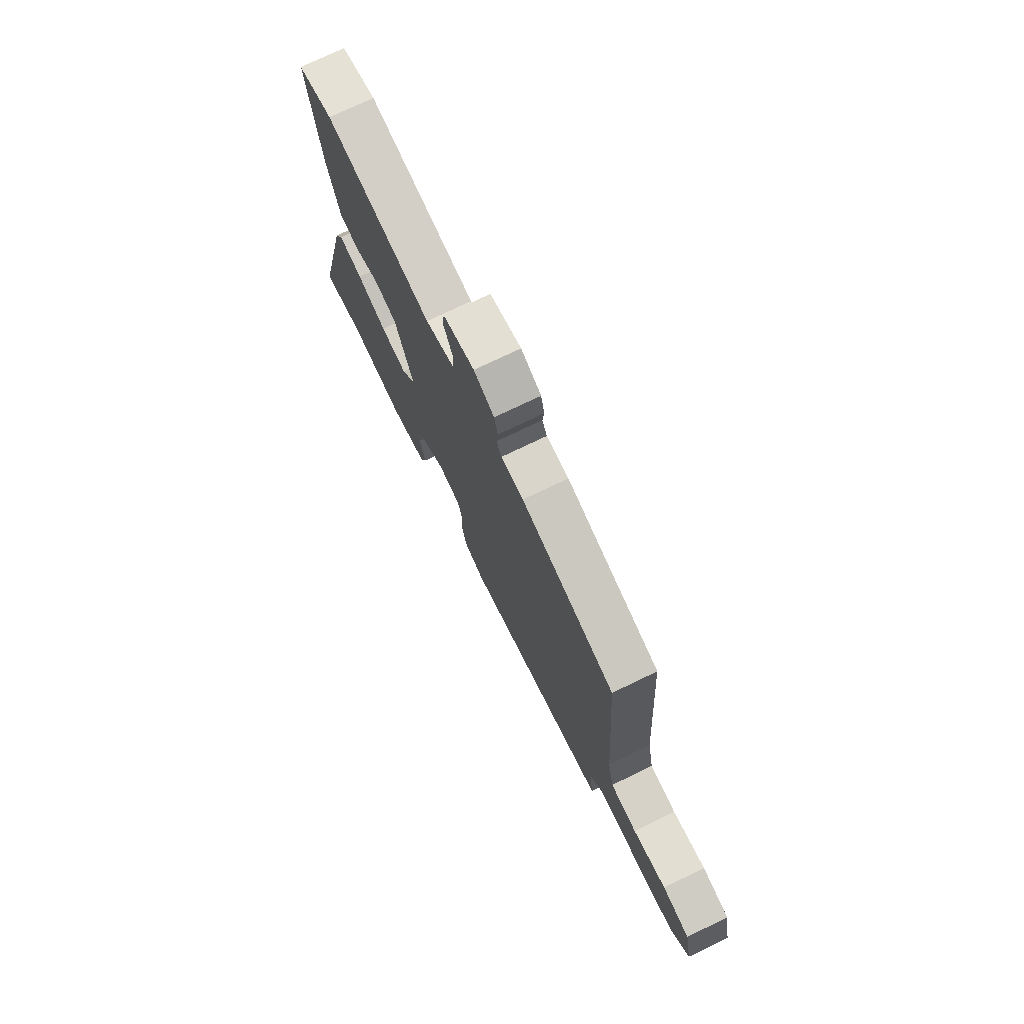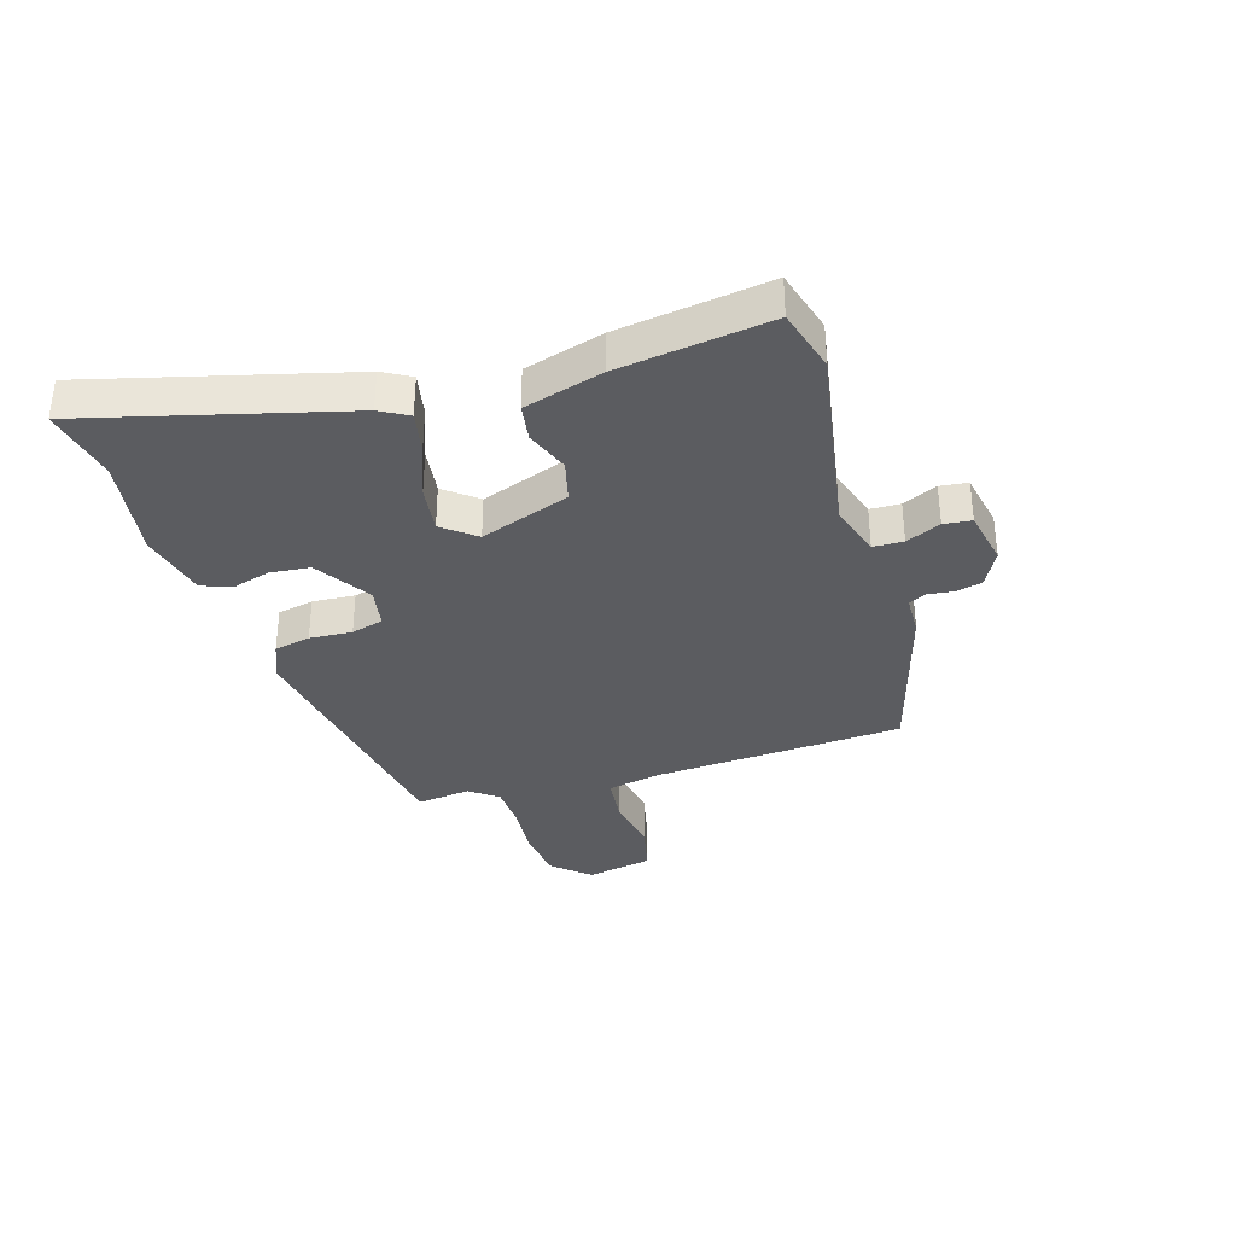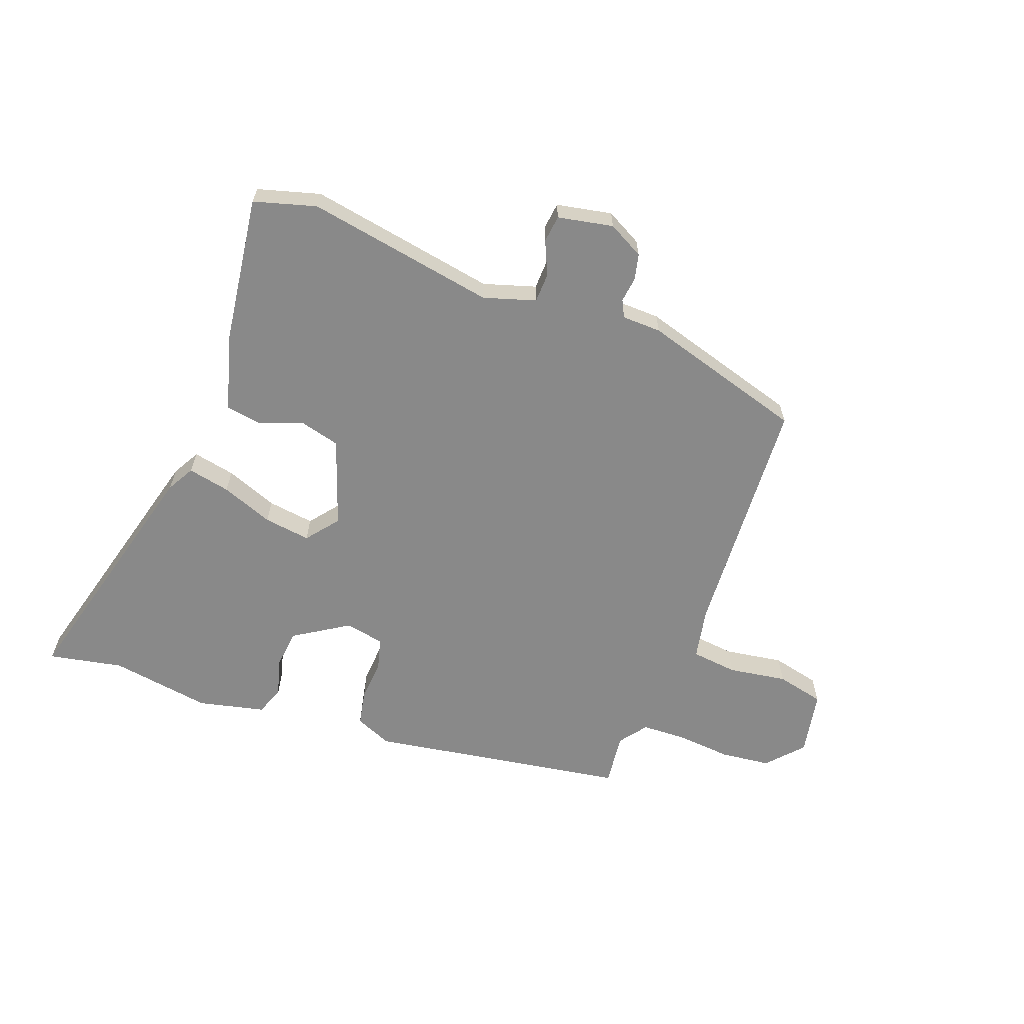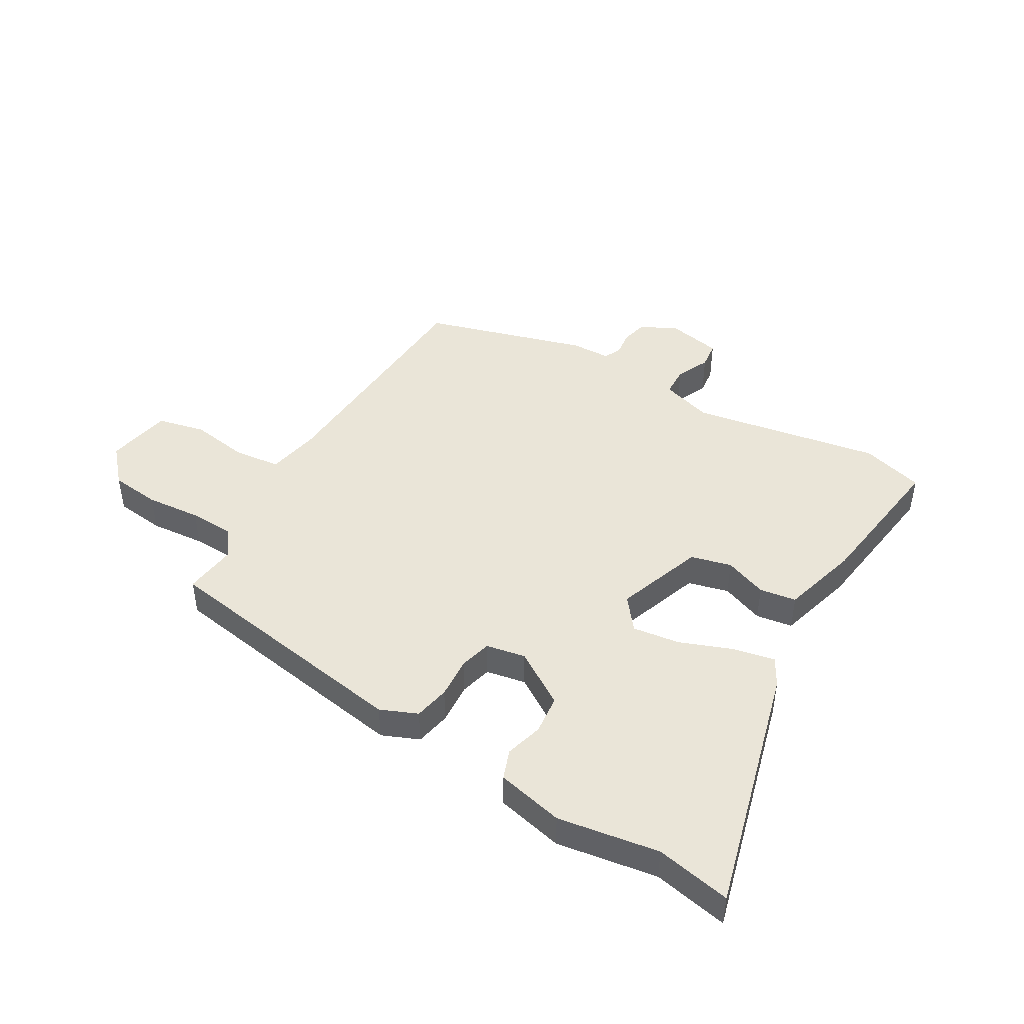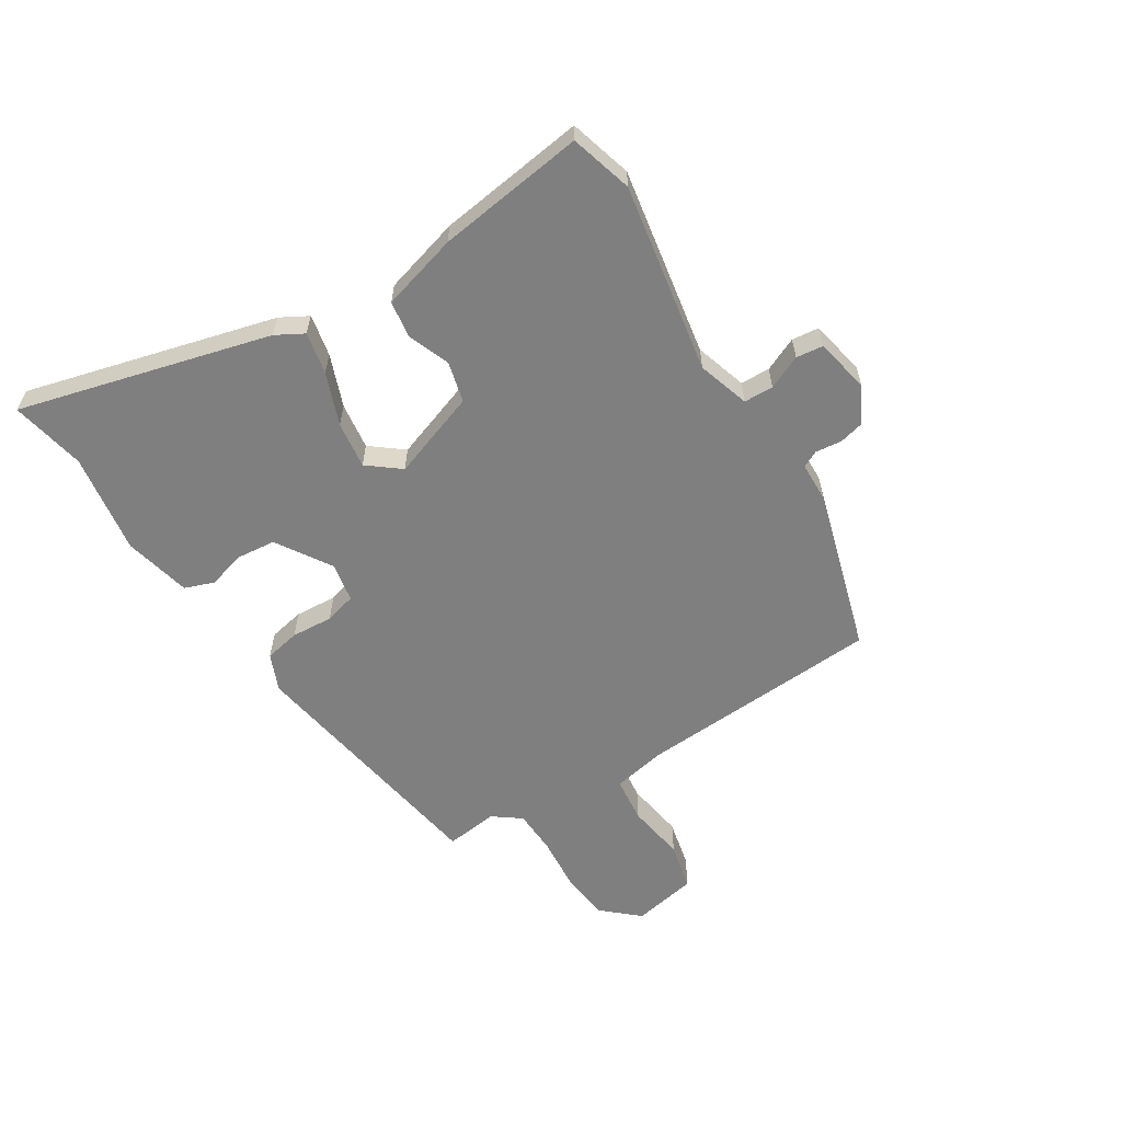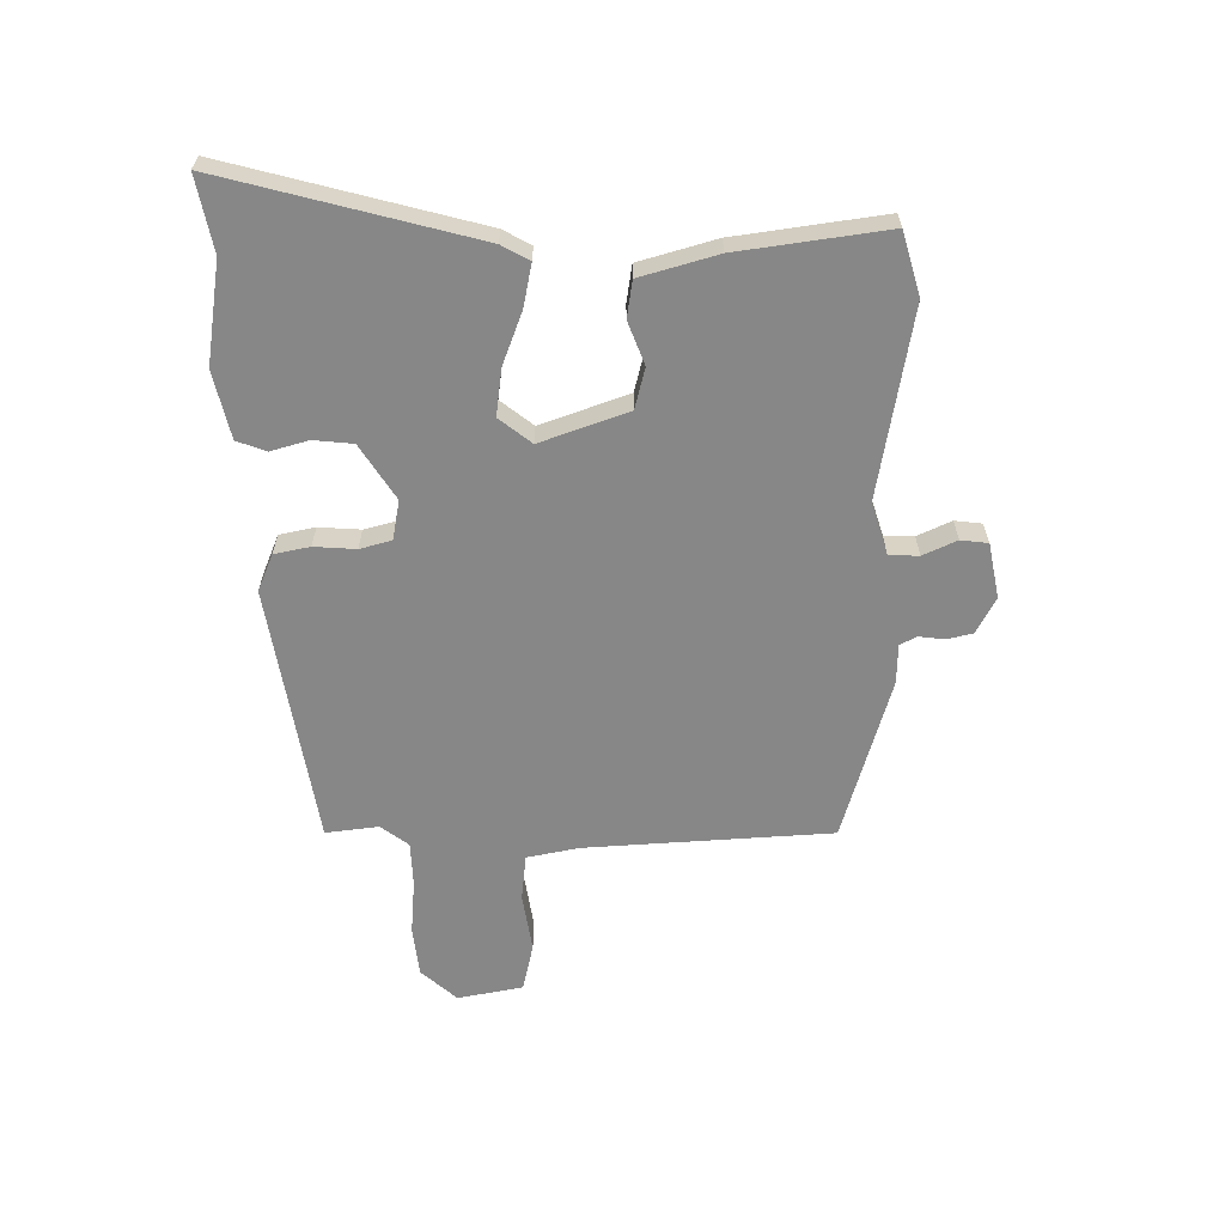
<metadata>
{"format":"obj","ext":"obj","renderer":"f3d","projection":"perspective","resolution":1024,"background":"white","views":[{"elev":74.0,"azim":64.2,"up":"+Z"},{"elev":-34.9,"azim":-73.6,"up":"+Y"},{"elev":-63.0,"azim":-21.2,"up":"+Y"},{"elev":45.2,"azim":-150.3,"up":"+Y"},{"elev":-59.7,"azim":-58.6,"up":"+Y"},{"elev":-62.5,"azim":-90.1,"up":"+Y"}]}
</metadata>
<code>
v -0.538 0.07 0.489
v -0.431 0.07 0.521
v -0.104 0.07 0.468
v -0.015 0.07 0.497
v -0.014 0.07 0.548
v -0.041 0.07 0.606
v -0.036 0.07 0.653
v 0.059 0.07 0.673
v 0.121 0.07 0.641
v 0.132 0.07 0.597
v 0.127 0.07 0.553
v 0.142 0.07 0.524
v 0.21 0.07 0.523
v 0.493 0.07 0.444
v 0.523 0.07 0.021
v 0.542 0.07 -0.069
v 0.622 0.07 -0.077
v 0.723 0.07 -0.06
v 0.806 0.07 -0.078
v 0.829 0.07 -0.19
v 0.775 0.07 -0.252
v 0.689 0.07 -0.263
v 0.594 0.07 -0.256
v 0.517 0.07 -0.26
v 0.482 0.07 -0.308
v 0.494 0.07 -0.399
v 0.049 0.07 -0.477
v -0.015 0.07 -0.451
v -0.028 0.07 -0.39
v -0.024 0.07 -0.318
v -0.039 0.07 -0.264
v -0.107 0.07 -0.252
v -0.2 0.07 -0.313
v -0.206 0.07 -0.381
v -0.187 0.07 -0.445
v -0.205 0.07 -0.496
v -0.32 0.07 -0.524
v -0.494 0.07 -0.499
v -0.622 0.07 -0.526
v -0.513 0.07 -0.092
v -0.487 0.07 -0.044
v -0.414 0.07 -0.058
v -0.324 0.07 -0.091
v -0.243 0.07 -0.101
v -0.2 0.07 -0.045
v -0.255 0.07 0.105
v -0.325 0.07 0.122
v -0.398 0.07 0.093
v -0.461 0.07 0.102
v -0.5 0.07 0.234
v -0.538 0 0.489
v -0.431 0 0.521
v -0.104 0 0.468
v -0.015 0 0.497
v -0.014 0 0.548
v -0.041 0 0.606
v -0.036 0 0.653
v 0.059 0 0.673
v 0.121 0 0.641
v 0.132 0 0.597
v 0.127 0 0.553
v 0.142 0 0.524
v 0.21 0 0.523
v 0.493 0 0.444
v 0.523 0 0.021
v 0.542 0 -0.069
v 0.622 0 -0.077
v 0.723 0 -0.06
v 0.806 0 -0.078
v 0.829 0 -0.19
v 0.775 0 -0.252
v 0.689 0 -0.263
v 0.594 0 -0.256
v 0.517 0 -0.26
v 0.482 0 -0.308
v 0.494 0 -0.399
v 0.049 0 -0.477
v -0.015 0 -0.451
v -0.028 0 -0.39
v -0.024 0 -0.318
v -0.039 0 -0.264
v -0.107 0 -0.252
v -0.2 0 -0.313
v -0.206 0 -0.381
v -0.187 0 -0.445
v -0.205 0 -0.496
v -0.32 0 -0.524
v -0.494 0 -0.499
v -0.622 0 -0.526
v -0.513 0 -0.092
v -0.487 0 -0.044
v -0.414 0 -0.058
v -0.324 0 -0.091
v -0.243 0 -0.101
v -0.2 0 -0.045
v -0.255 0 0.105
v -0.325 0 0.122
v -0.398 0 0.093
v -0.461 0 0.102
v -0.5 0 0.234
f 1 2 3
f 50 1 3
f 49 50 3
f 48 49 3
f 47 48 3
f 46 47 3 4
f 45 46 4
f 41 42 43
f 40 41 43
f 39 40 43
f 38 39 43
f 37 38 43
f 36 37 43
f 35 36 43
f 34 35 43
f 33 34 43 44
f 32 33 44 45
f 28 29 30
f 27 28 30
f 26 27 30
f 25 26 30
f 24 25 30 31
f 32 45 4
f 31 32 4
f 24 31 4
f 23 24 4
f 21 22 23
f 20 21 23
f 19 20 23
f 18 19 23
f 17 18 23
f 12 13 14 15
f 12 15 16
f 9 10 11
f 8 9 11
f 7 8 11
f 6 7 11
f 5 6 11
f 5 11 12
f 4 5 12 16
f 16 17 23
f 4 16 23
f 53 52 51
f 53 51 100
f 53 100 99
f 53 99 98
f 53 98 97
f 54 53 97 96
f 54 96 95
f 93 92 91
f 93 91 90
f 93 90 89
f 93 89 88
f 93 88 87
f 93 87 86
f 93 86 85
f 93 85 84
f 94 93 84 83
f 95 94 83 82
f 80 79 78
f 80 78 77
f 80 77 76
f 80 76 75
f 81 80 75 74
f 54 95 82
f 54 82 81
f 54 81 74
f 54 74 73
f 73 72 71
f 73 71 70
f 73 70 69
f 73 69 68
f 73 68 67
f 65 64 63 62
f 66 65 62
f 61 60 59
f 61 59 58
f 61 58 57
f 61 57 56
f 61 56 55
f 62 61 55
f 66 62 55 54
f 73 67 66
f 73 66 54
f 1 51 52 2
f 2 52 53 3
f 3 53 54 4
f 4 54 55 5
f 5 55 56 6
f 6 56 57 7
f 7 57 58 8
f 8 58 59 9
f 9 59 60 10
f 10 60 61 11
f 11 61 62 12
f 12 62 63 13
f 13 63 64 14
f 14 64 65 15
f 15 65 66 16
f 16 66 67 17
f 17 67 68 18
f 18 68 69 19
f 19 69 70 20
f 20 70 71 21
f 21 71 72 22
f 22 72 73 23
f 23 73 74 24
f 24 74 75 25
f 25 75 76 26
f 26 76 77 27
f 27 77 78 28
f 28 78 79 29
f 29 79 80 30
f 30 80 81 31
f 31 81 82 32
f 32 82 83 33
f 33 83 84 34
f 34 84 85 35
f 35 85 86 36
f 36 86 87 37
f 37 87 88 38
f 38 88 89 39
f 39 89 90 40
f 40 90 91 41
f 41 91 92 42
f 42 92 93 43
f 43 93 94 44
f 44 94 95 45
f 45 95 96 46
f 46 96 97 47
f 47 97 98 48
f 48 98 99 49
f 49 99 100 50
f 50 100 51 1

</code>
